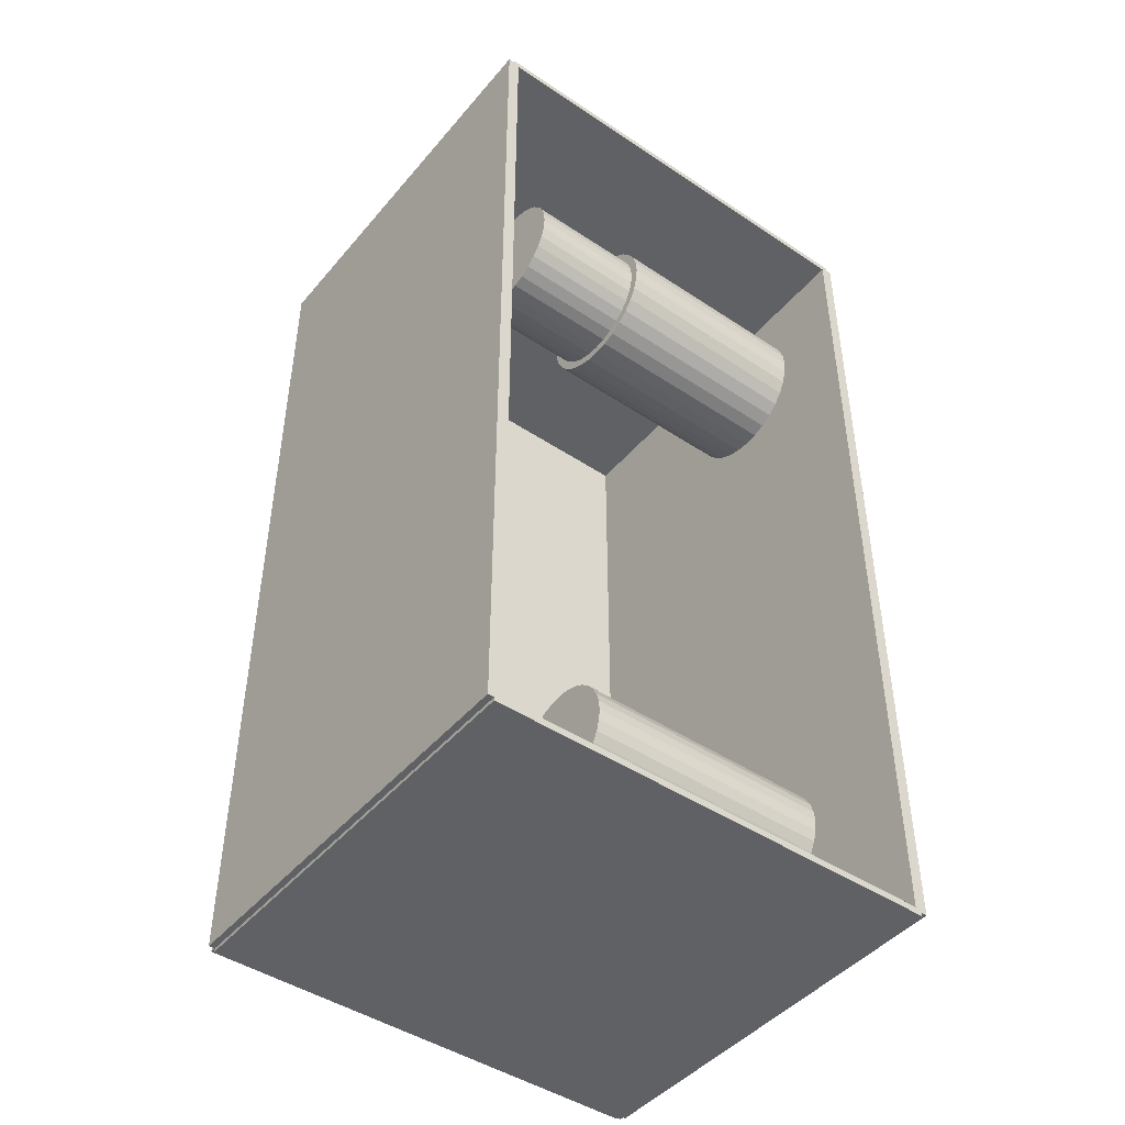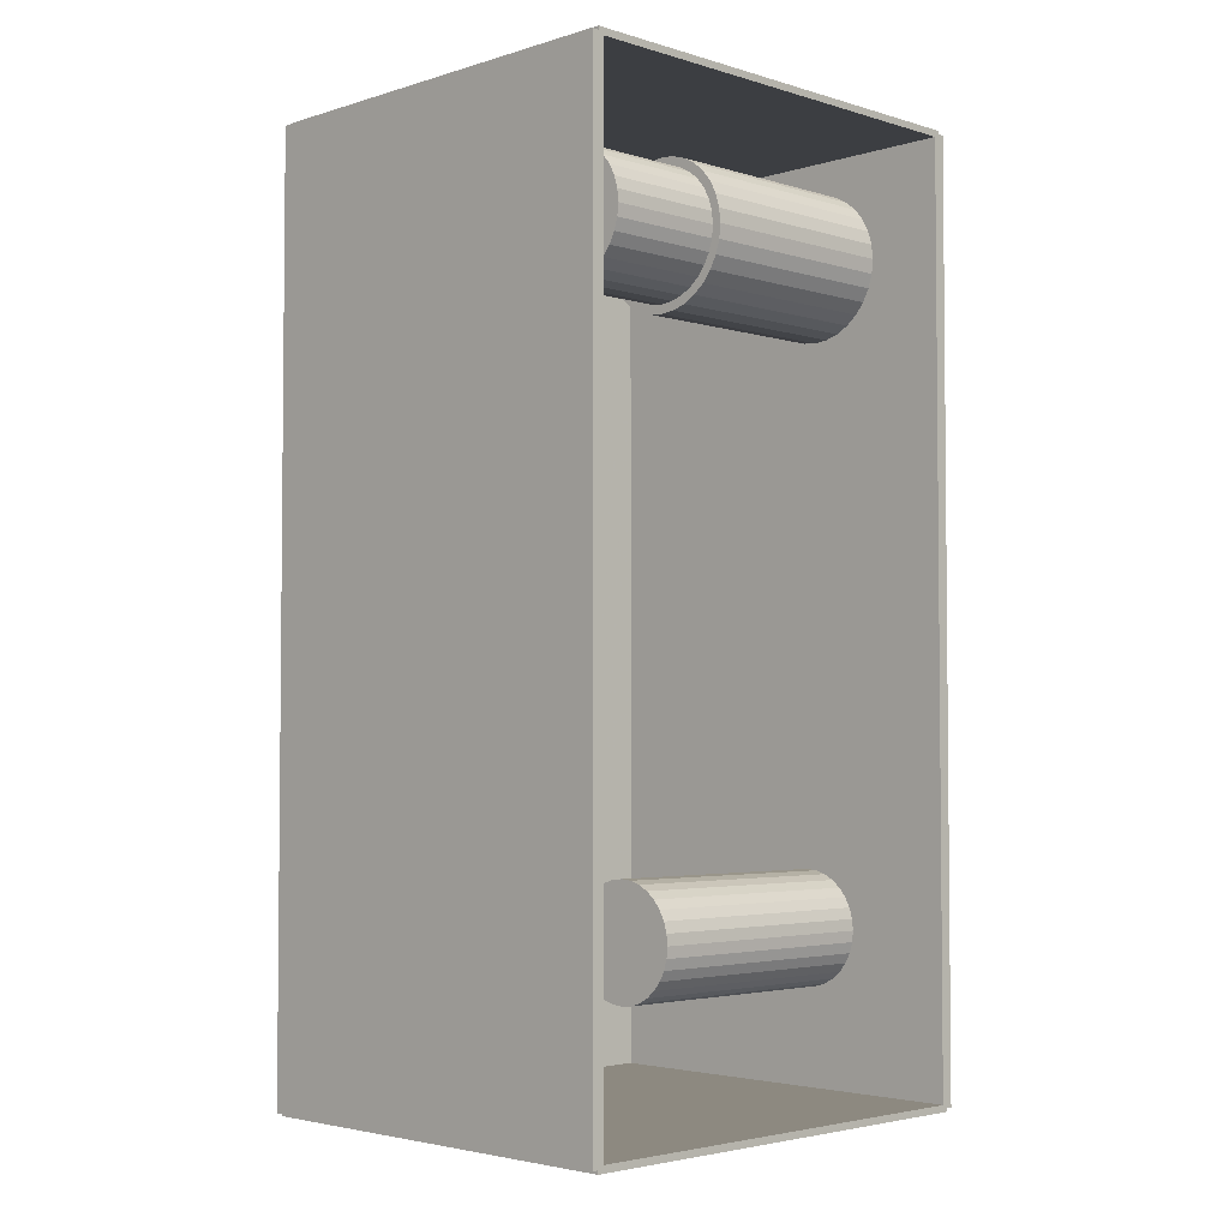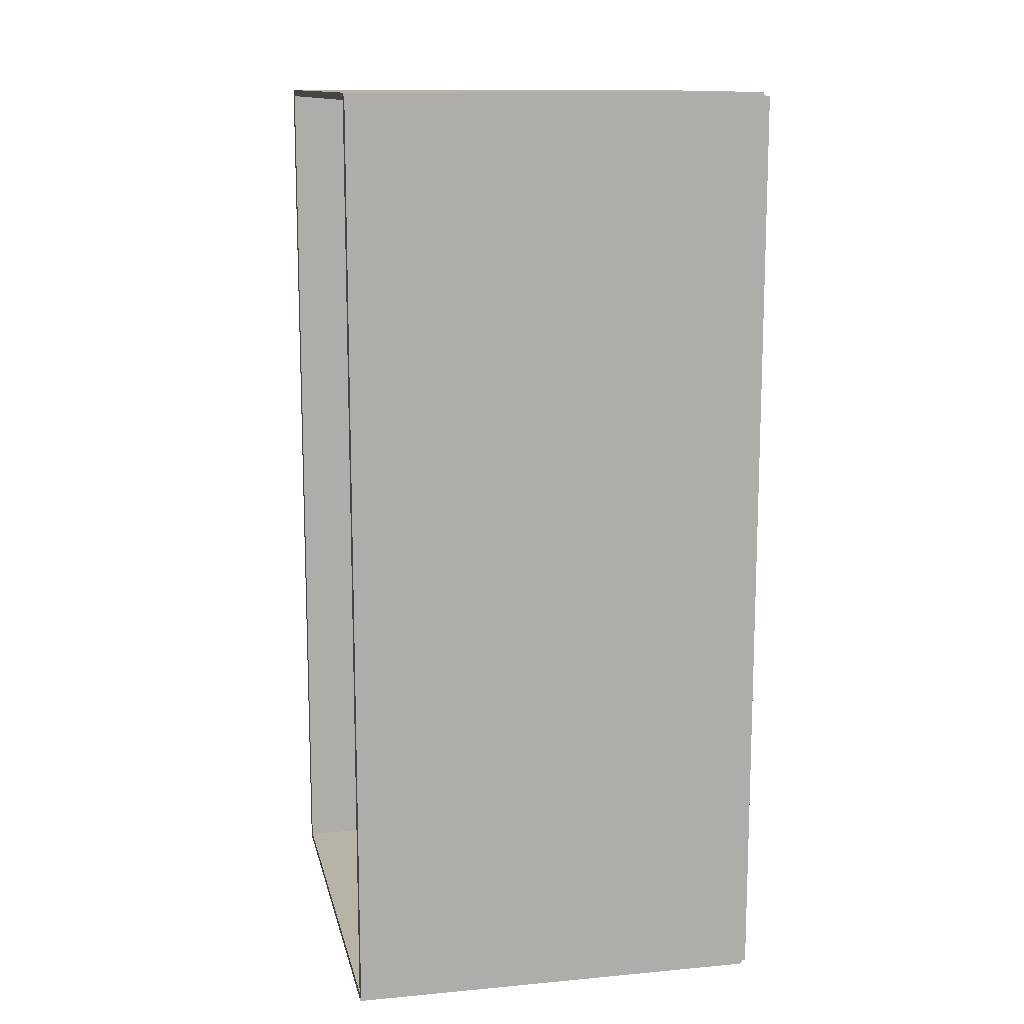
<metadata>
{"format":"obj","ext":"obj","renderer":"f3d","projection":"perspective","resolution":1024,"background":"white","views":[{"elev":-45.6,"azim":52.5,"up":"+Y"},{"elev":-3.4,"azim":45.2,"up":"+Y"},{"elev":12.7,"azim":167.9,"up":"+Y"}]}
</metadata>
<code>
v -0.08547 -0.1894 -0.002516
v -0.08547 -0.1894 0.002516
v -0.08547 0.1894 -0.002516
v -0.08547 0.1894 0.002516
v 0.08547 -0.1894 -0.002516
v 0.08547 -0.1894 0.002516
v 0.08547 0.1894 -0.002516
v 0.08547 0.1894 0.002516
v -0.08296 -0.1894 0
v -0.08799 -0.1894 0
v -0.08296 0.1894 0
v -0.08799 0.1894 0
v -0.08296 -0.1894 0.1875
v -0.08799 -0.1894 0.1875
v -0.08296 0.1894 0.1875
v -0.08799 0.1894 0.1875
v -0.08547 0.188 0.1875
v -0.08547 0.1908 0.1875
v -0.08547 0.188 0
v -0.08547 0.1908 0
v 0.08547 0.188 0.1875
v 0.08547 0.1908 0.1875
v 0.08547 0.188 0
v 0.08547 0.1908 0
v -0.08547 -0.188 0
v -0.08547 -0.1908 0
v -0.08547 -0.188 0.1875
v -0.08547 -0.1908 0.1875
v 0.08547 -0.188 0
v 0.08547 -0.1908 0
v 0.08547 -0.188 0.1875
v 0.08547 -0.1908 0.1875
v -0.08547 -0.1894 0.185
v -0.08547 -0.1894 0.19
v -0.08547 0.1894 0.185
v -0.08547 0.1894 0.19
v 0.08547 -0.1894 0.185
v 0.08547 -0.1894 0.19
v 0.08547 0.1894 0.185
v 0.08547 0.1894 0.19
v 0.0257 0.1436 0.005031
v 0.05593 0.1436 0.005031
v 0.05593 0.1436 0.095
v 0.0257 0.1436 0.095
v 0.05535 0.1495 0.005031
v 0.05535 0.1495 0.095
v 0.05363 0.1552 0.005031
v 0.05363 0.1552 0.095
v 0.05084 0.1604 0.005031
v 0.05084 0.1604 0.095
v 0.04708 0.165 0.005031
v 0.04708 0.165 0.095
v 0.04249 0.1688 0.005031
v 0.04249 0.1688 0.095
v 0.03727 0.1716 0.005031
v 0.03727 0.1716 0.095
v 0.0316 0.1733 0.005031
v 0.0316 0.1733 0.095
v 0.0257 0.1739 0.005031
v 0.0257 0.1739 0.095
v 0.0198 0.1733 0.005031
v 0.0198 0.1733 0.095
v 0.01413 0.1716 0.005031
v 0.01413 0.1716 0.095
v 0.008901 0.1688 0.005031
v 0.008901 0.1688 0.095
v 0.004319 0.165 0.005031
v 0.004319 0.165 0.095
v 0.0005593 0.1604 0.005031
v 0.0005593 0.1604 0.095
v -0.002235 0.1552 0.005031
v -0.002235 0.1552 0.095
v -0.003955 0.1495 0.005031
v -0.003955 0.1495 0.095
v -0.004536 0.1436 0.005031
v -0.004536 0.1436 0.095
v -0.003955 0.1377 0.005031
v -0.003955 0.1377 0.095
v -0.002235 0.1321 0.005031
v -0.002235 0.1321 0.095
v 0.0005593 0.1268 0.005031
v 0.0005593 0.1268 0.095
v 0.004319 0.1223 0.005031
v 0.004319 0.1223 0.095
v 0.008901 0.1185 0.005031
v 0.008901 0.1185 0.095
v 0.01413 0.1157 0.005031
v 0.01413 0.1157 0.095
v 0.0198 0.114 0.005031
v 0.0198 0.114 0.095
v 0.0257 0.1134 0.005031
v 0.0257 0.1134 0.095
v 0.0316 0.114 0.005031
v 0.0316 0.114 0.095
v 0.03727 0.1157 0.005031
v 0.03727 0.1157 0.095
v 0.04249 0.1185 0.005031
v 0.04249 0.1185 0.095
v 0.04708 0.1223 0.005031
v 0.04708 0.1223 0.095
v 0.05084 0.1268 0.005031
v 0.05084 0.1268 0.095
v 0.05363 0.1321 0.005031
v 0.05363 0.1321 0.095
v 0.05535 0.1377 0.005031
v 0.05535 0.1377 0.095
v 0.0257 0.1436 0.095
v 0.05215 0.1436 0.095
v 0.05215 0.1436 0.1449
v 0.0257 0.1436 0.1449
v 0.05165 0.1488 0.095
v 0.05165 0.1488 0.1449
v 0.05014 0.1538 0.095
v 0.05014 0.1538 0.1449
v 0.0477 0.1583 0.095
v 0.0477 0.1583 0.1449
v 0.0444 0.1623 0.095
v 0.0444 0.1623 0.1449
v 0.0404 0.1656 0.095
v 0.0404 0.1656 0.1449
v 0.03582 0.1681 0.095
v 0.03582 0.1681 0.1449
v 0.03086 0.1696 0.095
v 0.03086 0.1696 0.1449
v 0.0257 0.1701 0.095
v 0.0257 0.1701 0.1449
v 0.02054 0.1696 0.095
v 0.02054 0.1696 0.1449
v 0.01557 0.1681 0.095
v 0.01557 0.1681 0.1449
v 0.011 0.1656 0.095
v 0.011 0.1656 0.1449
v 0.00699 0.1623 0.095
v 0.00699 0.1623 0.1449
v 0.0037 0.1583 0.095
v 0.0037 0.1583 0.1449
v 0.001256 0.1538 0.095
v 0.001256 0.1538 0.1449
v -0.00025 0.1488 0.095
v -0.00025 0.1488 0.1449
v -0.0007583 0.1436 0.095
v -0.0007583 0.1436 0.1449
v -0.00025 0.1385 0.095
v -0.00025 0.1385 0.1449
v 0.001256 0.1335 0.095
v 0.001256 0.1335 0.1449
v 0.0037 0.1289 0.095
v 0.0037 0.1289 0.1449
v 0.00699 0.1249 0.095
v 0.00699 0.1249 0.1449
v 0.011 0.1216 0.095
v 0.011 0.1216 0.1449
v 0.01557 0.1192 0.095
v 0.01557 0.1192 0.1449
v 0.02054 0.1177 0.095
v 0.02054 0.1177 0.1449
v 0.0257 0.1172 0.095
v 0.0257 0.1172 0.1449
v 0.03086 0.1177 0.095
v 0.03086 0.1177 0.1449
v 0.03582 0.1192 0.095
v 0.03582 0.1192 0.1449
v 0.0404 0.1216 0.095
v 0.0404 0.1216 0.1449
v 0.0444 0.1249 0.095
v 0.0444 0.1249 0.1449
v 0.0477 0.1289 0.095
v 0.0477 0.1289 0.1449
v 0.05014 0.1335 0.095
v 0.05014 0.1335 0.1449
v 0.05165 0.1385 0.095
v 0.05165 0.1385 0.1449
v 0.02011 -0.1238 0.005031
v 0.04368 -0.1238 0.005031
v 0.04368 -0.1238 0.0581
v 0.02011 -0.1238 0.0581
v 0.04322 -0.1192 0.005031
v 0.04322 -0.1192 0.0581
v 0.04188 -0.1148 0.005031
v 0.04188 -0.1148 0.0581
v 0.0397 -0.1107 0.005031
v 0.0397 -0.1107 0.0581
v 0.03677 -0.1071 0.005031
v 0.03677 -0.1071 0.0581
v 0.0332 -0.1042 0.005031
v 0.0332 -0.1042 0.0581
v 0.02913 -0.102 0.005031
v 0.02913 -0.102 0.0581
v 0.02471 -0.1007 0.005031
v 0.02471 -0.1007 0.0581
v 0.02011 -0.1002 0.005031
v 0.02011 -0.1002 0.0581
v 0.01551 -0.1007 0.005031
v 0.01551 -0.1007 0.0581
v 0.01109 -0.102 0.005031
v 0.01109 -0.102 0.0581
v 0.007016 -0.1042 0.005031
v 0.007016 -0.1042 0.0581
v 0.003444 -0.1071 0.005031
v 0.003444 -0.1071 0.0581
v 0.0005133 -0.1107 0.005031
v 0.0005133 -0.1107 0.0581
v -0.001665 -0.1148 0.005031
v -0.001665 -0.1148 0.0581
v -0.003006 -0.1192 0.005031
v -0.003006 -0.1192 0.0581
v -0.003459 -0.1238 0.005031
v -0.003459 -0.1238 0.0581
v -0.003006 -0.1284 0.005031
v -0.003006 -0.1284 0.0581
v -0.001665 -0.1328 0.005031
v -0.001665 -0.1328 0.0581
v 0.0005133 -0.1369 0.005031
v 0.0005133 -0.1369 0.0581
v 0.003444 -0.1405 0.005031
v 0.003444 -0.1405 0.0581
v 0.007016 -0.1434 0.005031
v 0.007016 -0.1434 0.0581
v 0.01109 -0.1456 0.005031
v 0.01109 -0.1456 0.0581
v 0.01551 -0.1469 0.005031
v 0.01551 -0.1469 0.0581
v 0.02011 -0.1474 0.005031
v 0.02011 -0.1474 0.0581
v 0.02471 -0.1469 0.005031
v 0.02471 -0.1469 0.0581
v 0.02913 -0.1456 0.005031
v 0.02913 -0.1456 0.0581
v 0.0332 -0.1434 0.005031
v 0.0332 -0.1434 0.0581
v 0.03677 -0.1405 0.005031
v 0.03677 -0.1405 0.0581
v 0.0397 -0.1369 0.005031
v 0.0397 -0.1369 0.0581
v 0.04188 -0.1328 0.005031
v 0.04188 -0.1328 0.0581
v 0.04322 -0.1284 0.005031
v 0.04322 -0.1284 0.0581
v 0.02011 -0.1238 0.0581
v 0.04368 -0.1238 0.0581
v 0.04368 -0.1238 0.1112
v 0.02011 -0.1238 0.1112
v 0.04322 -0.1192 0.0581
v 0.04322 -0.1192 0.1112
v 0.04188 -0.1148 0.0581
v 0.04188 -0.1148 0.1112
v 0.0397 -0.1107 0.0581
v 0.0397 -0.1107 0.1112
v 0.03677 -0.1071 0.0581
v 0.03677 -0.1071 0.1112
v 0.0332 -0.1042 0.0581
v 0.0332 -0.1042 0.1112
v 0.02913 -0.102 0.0581
v 0.02913 -0.102 0.1112
v 0.02471 -0.1007 0.0581
v 0.02471 -0.1007 0.1112
v 0.02011 -0.1002 0.0581
v 0.02011 -0.1002 0.1112
v 0.01551 -0.1007 0.0581
v 0.01551 -0.1007 0.1112
v 0.01109 -0.102 0.0581
v 0.01109 -0.102 0.1112
v 0.007016 -0.1042 0.0581
v 0.007016 -0.1042 0.1112
v 0.003444 -0.1071 0.0581
v 0.003444 -0.1071 0.1112
v 0.0005133 -0.1107 0.0581
v 0.0005133 -0.1107 0.1112
v -0.001665 -0.1148 0.0581
v -0.001665 -0.1148 0.1112
v -0.003006 -0.1192 0.0581
v -0.003006 -0.1192 0.1112
v -0.003459 -0.1238 0.0581
v -0.003459 -0.1238 0.1112
v -0.003006 -0.1284 0.0581
v -0.003006 -0.1284 0.1112
v -0.001665 -0.1328 0.0581
v -0.001665 -0.1328 0.1112
v 0.0005133 -0.1369 0.0581
v 0.0005133 -0.1369 0.1112
v 0.003444 -0.1405 0.0581
v 0.003444 -0.1405 0.1112
v 0.007016 -0.1434 0.0581
v 0.007016 -0.1434 0.1112
v 0.01109 -0.1456 0.0581
v 0.01109 -0.1456 0.1112
v 0.01551 -0.1469 0.0581
v 0.01551 -0.1469 0.1112
v 0.02011 -0.1474 0.0581
v 0.02011 -0.1474 0.1112
v 0.02471 -0.1469 0.0581
v 0.02471 -0.1469 0.1112
v 0.02913 -0.1456 0.0581
v 0.02913 -0.1456 0.1112
v 0.0332 -0.1434 0.0581
v 0.0332 -0.1434 0.1112
v 0.03677 -0.1405 0.0581
v 0.03677 -0.1405 0.1112
v 0.0397 -0.1369 0.0581
v 0.0397 -0.1369 0.1112
v 0.04188 -0.1328 0.0581
v 0.04188 -0.1328 0.1112
v 0.04322 -0.1284 0.0581
v 0.04322 -0.1284 0.1112
f 2 4 1
f 5 2 1
f 1 4 3
f 3 5 1
f 2 8 4
f 6 2 5
f 6 8 2
f 4 8 3
f 7 5 3
f 3 8 7
f 7 6 5
f 8 6 7
f 10 12 9
f 13 10 9
f 9 12 11
f 11 13 9
f 10 16 12
f 14 10 13
f 14 16 10
f 12 16 11
f 15 13 11
f 11 16 15
f 15 14 13
f 16 14 15
f 18 20 17
f 21 18 17
f 17 20 19
f 19 21 17
f 18 24 20
f 22 18 21
f 22 24 18
f 20 24 19
f 23 21 19
f 19 24 23
f 23 22 21
f 24 22 23
f 26 28 25
f 29 26 25
f 25 28 27
f 27 29 25
f 26 32 28
f 30 26 29
f 30 32 26
f 28 32 27
f 31 29 27
f 27 32 31
f 31 30 29
f 32 30 31
f 34 36 33
f 37 34 33
f 33 36 35
f 35 37 33
f 34 40 36
f 38 34 37
f 38 40 34
f 36 40 35
f 39 37 35
f 35 40 39
f 39 38 37
f 40 38 39
f 42 41 45
f 42 45 43
f 43 45 46
f 43 46 44
f 45 41 47
f 45 47 46
f 46 47 48
f 46 48 44
f 47 41 49
f 47 49 48
f 48 49 50
f 48 50 44
f 49 41 51
f 49 51 50
f 50 51 52
f 50 52 44
f 51 41 53
f 51 53 52
f 52 53 54
f 52 54 44
f 53 41 55
f 53 55 54
f 54 55 56
f 54 56 44
f 55 41 57
f 55 57 56
f 56 57 58
f 56 58 44
f 57 41 59
f 57 59 58
f 58 59 60
f 58 60 44
f 59 41 61
f 59 61 60
f 60 61 62
f 60 62 44
f 61 41 63
f 61 63 62
f 62 63 64
f 62 64 44
f 63 41 65
f 63 65 64
f 64 65 66
f 64 66 44
f 65 41 67
f 65 67 66
f 66 67 68
f 66 68 44
f 67 41 69
f 67 69 68
f 68 69 70
f 68 70 44
f 69 41 71
f 69 71 70
f 70 71 72
f 70 72 44
f 71 41 73
f 71 73 72
f 72 73 74
f 72 74 44
f 73 41 75
f 73 75 74
f 74 75 76
f 74 76 44
f 75 41 77
f 75 77 76
f 76 77 78
f 76 78 44
f 77 41 79
f 77 79 78
f 78 79 80
f 78 80 44
f 79 41 81
f 79 81 80
f 80 81 82
f 80 82 44
f 81 41 83
f 81 83 82
f 82 83 84
f 82 84 44
f 83 41 85
f 83 85 84
f 84 85 86
f 84 86 44
f 85 41 87
f 85 87 86
f 86 87 88
f 86 88 44
f 87 41 89
f 87 89 88
f 88 89 90
f 88 90 44
f 89 41 91
f 89 91 90
f 90 91 92
f 90 92 44
f 91 41 93
f 91 93 92
f 92 93 94
f 92 94 44
f 93 41 95
f 93 95 94
f 94 95 96
f 94 96 44
f 95 41 97
f 95 97 96
f 96 97 98
f 96 98 44
f 97 41 99
f 97 99 98
f 98 99 100
f 98 100 44
f 99 41 101
f 99 101 100
f 100 101 102
f 100 102 44
f 101 41 103
f 101 103 102
f 102 103 104
f 102 104 44
f 103 41 105
f 103 105 104
f 104 105 106
f 104 106 44
f 105 41 42
f 105 42 106
f 106 42 43
f 106 43 44
f 108 107 111
f 108 111 109
f 109 111 112
f 109 112 110
f 111 107 113
f 111 113 112
f 112 113 114
f 112 114 110
f 113 107 115
f 113 115 114
f 114 115 116
f 114 116 110
f 115 107 117
f 115 117 116
f 116 117 118
f 116 118 110
f 117 107 119
f 117 119 118
f 118 119 120
f 118 120 110
f 119 107 121
f 119 121 120
f 120 121 122
f 120 122 110
f 121 107 123
f 121 123 122
f 122 123 124
f 122 124 110
f 123 107 125
f 123 125 124
f 124 125 126
f 124 126 110
f 125 107 127
f 125 127 126
f 126 127 128
f 126 128 110
f 127 107 129
f 127 129 128
f 128 129 130
f 128 130 110
f 129 107 131
f 129 131 130
f 130 131 132
f 130 132 110
f 131 107 133
f 131 133 132
f 132 133 134
f 132 134 110
f 133 107 135
f 133 135 134
f 134 135 136
f 134 136 110
f 135 107 137
f 135 137 136
f 136 137 138
f 136 138 110
f 137 107 139
f 137 139 138
f 138 139 140
f 138 140 110
f 139 107 141
f 139 141 140
f 140 141 142
f 140 142 110
f 141 107 143
f 141 143 142
f 142 143 144
f 142 144 110
f 143 107 145
f 143 145 144
f 144 145 146
f 144 146 110
f 145 107 147
f 145 147 146
f 146 147 148
f 146 148 110
f 147 107 149
f 147 149 148
f 148 149 150
f 148 150 110
f 149 107 151
f 149 151 150
f 150 151 152
f 150 152 110
f 151 107 153
f 151 153 152
f 152 153 154
f 152 154 110
f 153 107 155
f 153 155 154
f 154 155 156
f 154 156 110
f 155 107 157
f 155 157 156
f 156 157 158
f 156 158 110
f 157 107 159
f 157 159 158
f 158 159 160
f 158 160 110
f 159 107 161
f 159 161 160
f 160 161 162
f 160 162 110
f 161 107 163
f 161 163 162
f 162 163 164
f 162 164 110
f 163 107 165
f 163 165 164
f 164 165 166
f 164 166 110
f 165 107 167
f 165 167 166
f 166 167 168
f 166 168 110
f 167 107 169
f 167 169 168
f 168 169 170
f 168 170 110
f 169 107 171
f 169 171 170
f 170 171 172
f 170 172 110
f 171 107 108
f 171 108 172
f 172 108 109
f 172 109 110
f 174 173 177
f 174 177 175
f 175 177 178
f 175 178 176
f 177 173 179
f 177 179 178
f 178 179 180
f 178 180 176
f 179 173 181
f 179 181 180
f 180 181 182
f 180 182 176
f 181 173 183
f 181 183 182
f 182 183 184
f 182 184 176
f 183 173 185
f 183 185 184
f 184 185 186
f 184 186 176
f 185 173 187
f 185 187 186
f 186 187 188
f 186 188 176
f 187 173 189
f 187 189 188
f 188 189 190
f 188 190 176
f 189 173 191
f 189 191 190
f 190 191 192
f 190 192 176
f 191 173 193
f 191 193 192
f 192 193 194
f 192 194 176
f 193 173 195
f 193 195 194
f 194 195 196
f 194 196 176
f 195 173 197
f 195 197 196
f 196 197 198
f 196 198 176
f 197 173 199
f 197 199 198
f 198 199 200
f 198 200 176
f 199 173 201
f 199 201 200
f 200 201 202
f 200 202 176
f 201 173 203
f 201 203 202
f 202 203 204
f 202 204 176
f 203 173 205
f 203 205 204
f 204 205 206
f 204 206 176
f 205 173 207
f 205 207 206
f 206 207 208
f 206 208 176
f 207 173 209
f 207 209 208
f 208 209 210
f 208 210 176
f 209 173 211
f 209 211 210
f 210 211 212
f 210 212 176
f 211 173 213
f 211 213 212
f 212 213 214
f 212 214 176
f 213 173 215
f 213 215 214
f 214 215 216
f 214 216 176
f 215 173 217
f 215 217 216
f 216 217 218
f 216 218 176
f 217 173 219
f 217 219 218
f 218 219 220
f 218 220 176
f 219 173 221
f 219 221 220
f 220 221 222
f 220 222 176
f 221 173 223
f 221 223 222
f 222 223 224
f 222 224 176
f 223 173 225
f 223 225 224
f 224 225 226
f 224 226 176
f 225 173 227
f 225 227 226
f 226 227 228
f 226 228 176
f 227 173 229
f 227 229 228
f 228 229 230
f 228 230 176
f 229 173 231
f 229 231 230
f 230 231 232
f 230 232 176
f 231 173 233
f 231 233 232
f 232 233 234
f 232 234 176
f 233 173 235
f 233 235 234
f 234 235 236
f 234 236 176
f 235 173 237
f 235 237 236
f 236 237 238
f 236 238 176
f 237 173 174
f 237 174 238
f 238 174 175
f 238 175 176
f 240 239 243
f 240 243 241
f 241 243 244
f 241 244 242
f 243 239 245
f 243 245 244
f 244 245 246
f 244 246 242
f 245 239 247
f 245 247 246
f 246 247 248
f 246 248 242
f 247 239 249
f 247 249 248
f 248 249 250
f 248 250 242
f 249 239 251
f 249 251 250
f 250 251 252
f 250 252 242
f 251 239 253
f 251 253 252
f 252 253 254
f 252 254 242
f 253 239 255
f 253 255 254
f 254 255 256
f 254 256 242
f 255 239 257
f 255 257 256
f 256 257 258
f 256 258 242
f 257 239 259
f 257 259 258
f 258 259 260
f 258 260 242
f 259 239 261
f 259 261 260
f 260 261 262
f 260 262 242
f 261 239 263
f 261 263 262
f 262 263 264
f 262 264 242
f 263 239 265
f 263 265 264
f 264 265 266
f 264 266 242
f 265 239 267
f 265 267 266
f 266 267 268
f 266 268 242
f 267 239 269
f 267 269 268
f 268 269 270
f 268 270 242
f 269 239 271
f 269 271 270
f 270 271 272
f 270 272 242
f 271 239 273
f 271 273 272
f 272 273 274
f 272 274 242
f 273 239 275
f 273 275 274
f 274 275 276
f 274 276 242
f 275 239 277
f 275 277 276
f 276 277 278
f 276 278 242
f 277 239 279
f 277 279 278
f 278 279 280
f 278 280 242
f 279 239 281
f 279 281 280
f 280 281 282
f 280 282 242
f 281 239 283
f 281 283 282
f 282 283 284
f 282 284 242
f 283 239 285
f 283 285 284
f 284 285 286
f 284 286 242
f 285 239 287
f 285 287 286
f 286 287 288
f 286 288 242
f 287 239 289
f 287 289 288
f 288 289 290
f 288 290 242
f 289 239 291
f 289 291 290
f 290 291 292
f 290 292 242
f 291 239 293
f 291 293 292
f 292 293 294
f 292 294 242
f 293 239 295
f 293 295 294
f 294 295 296
f 294 296 242
f 295 239 297
f 295 297 296
f 296 297 298
f 296 298 242
f 297 239 299
f 297 299 298
f 298 299 300
f 298 300 242
f 299 239 301
f 299 301 300
f 300 301 302
f 300 302 242
f 301 239 303
f 301 303 302
f 302 303 304
f 302 304 242
f 303 239 240
f 303 240 304
f 304 240 241
f 304 241 242

</code>
